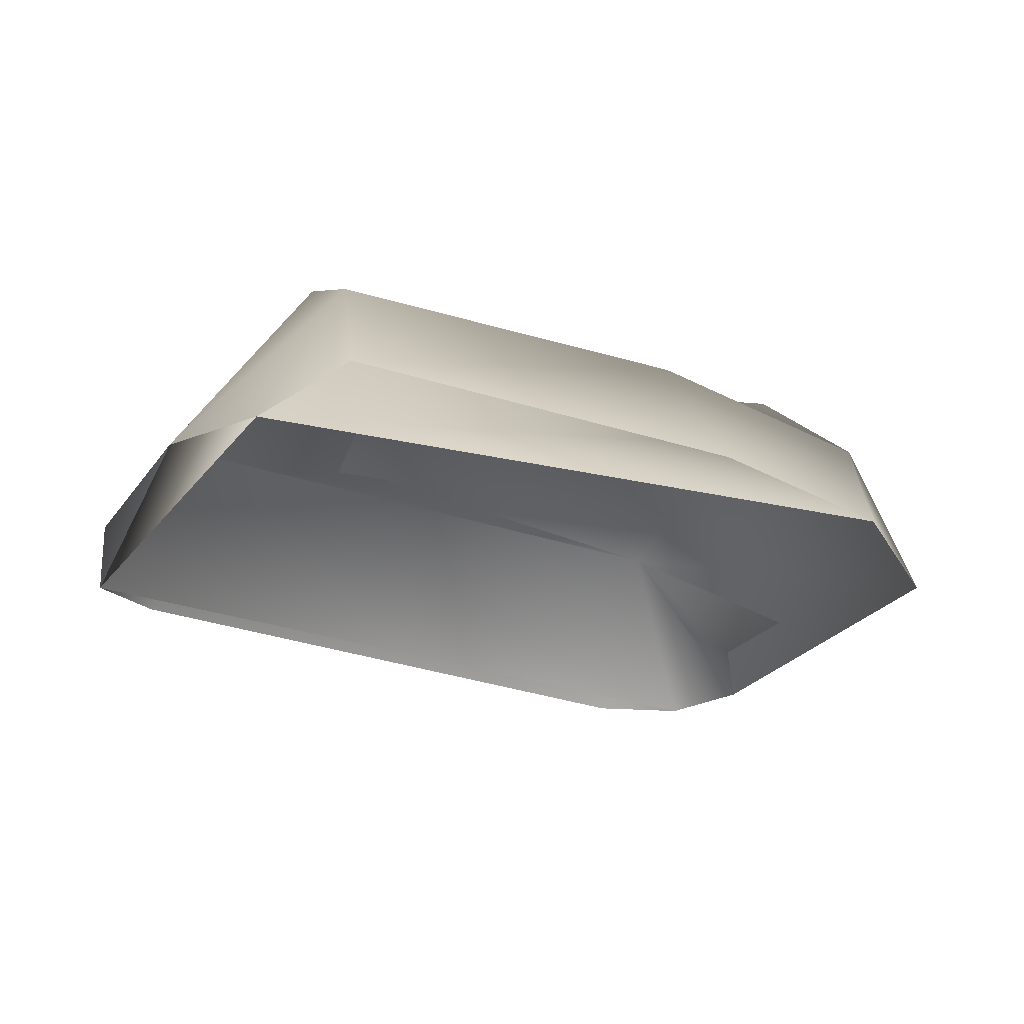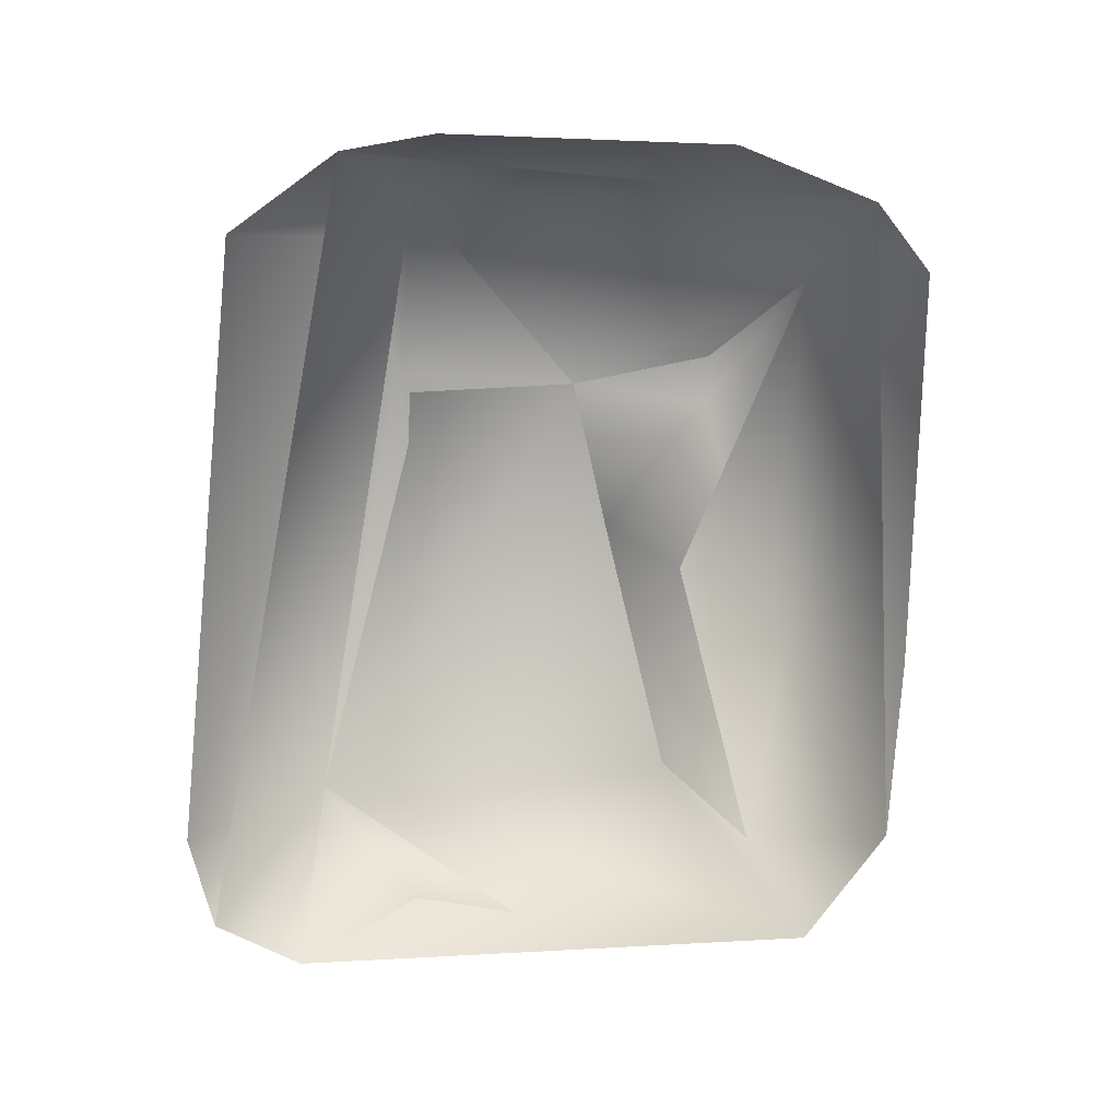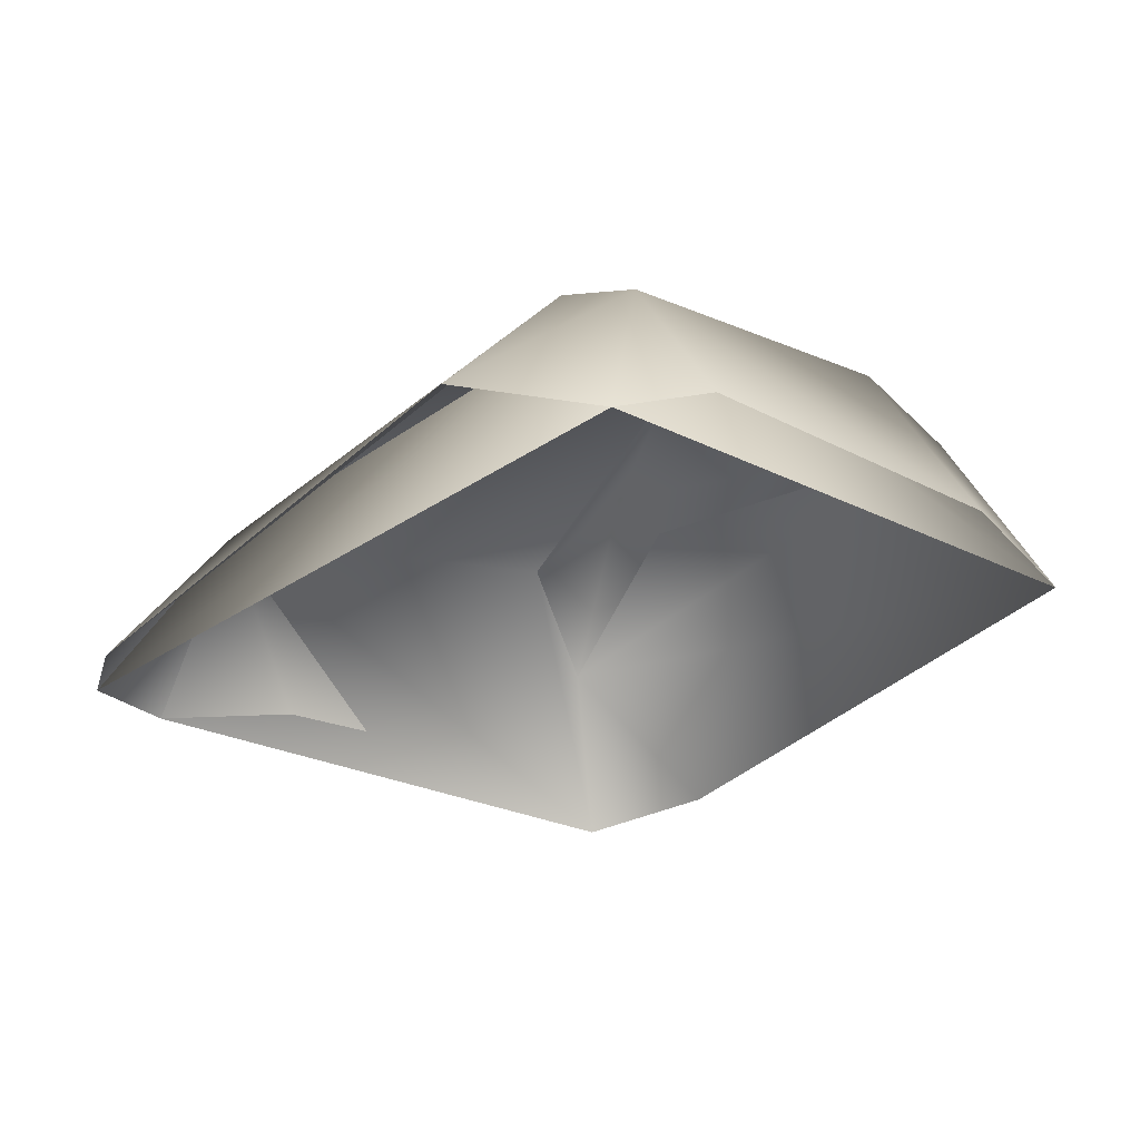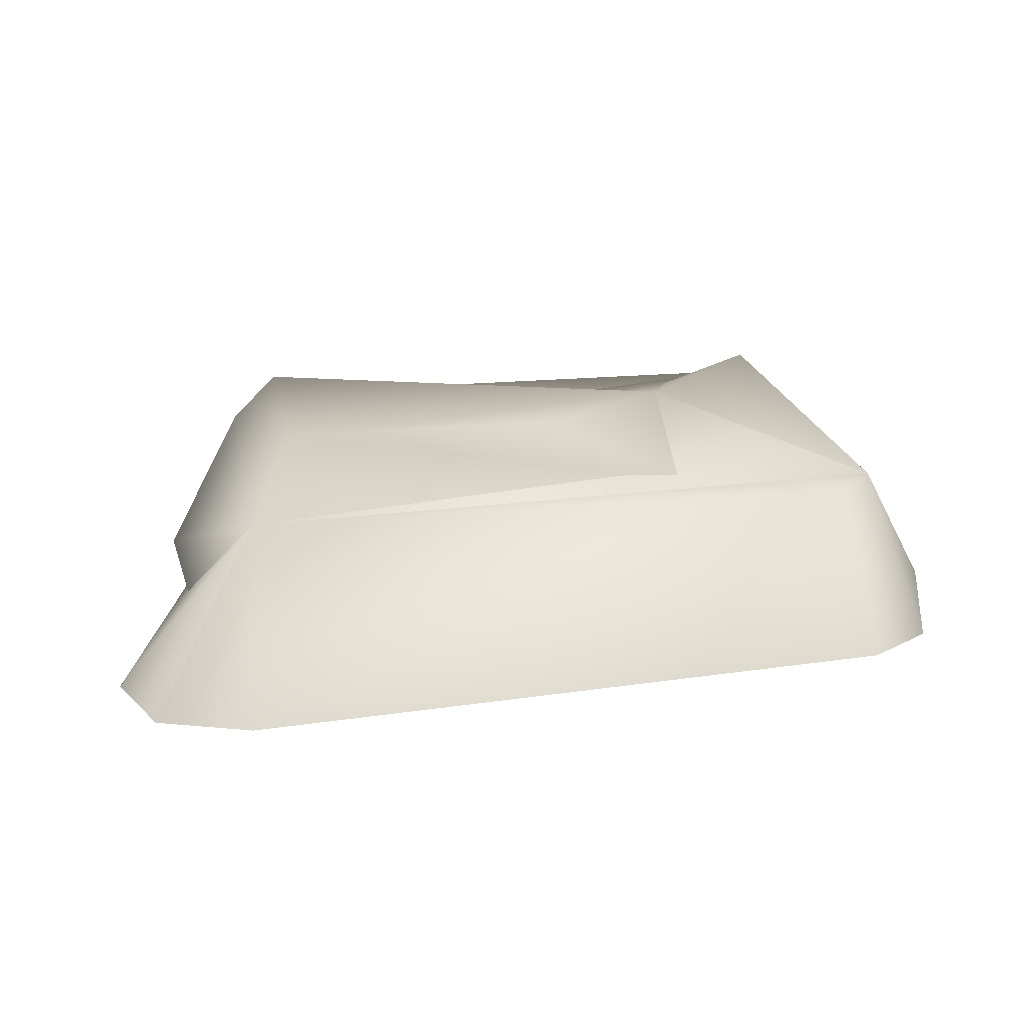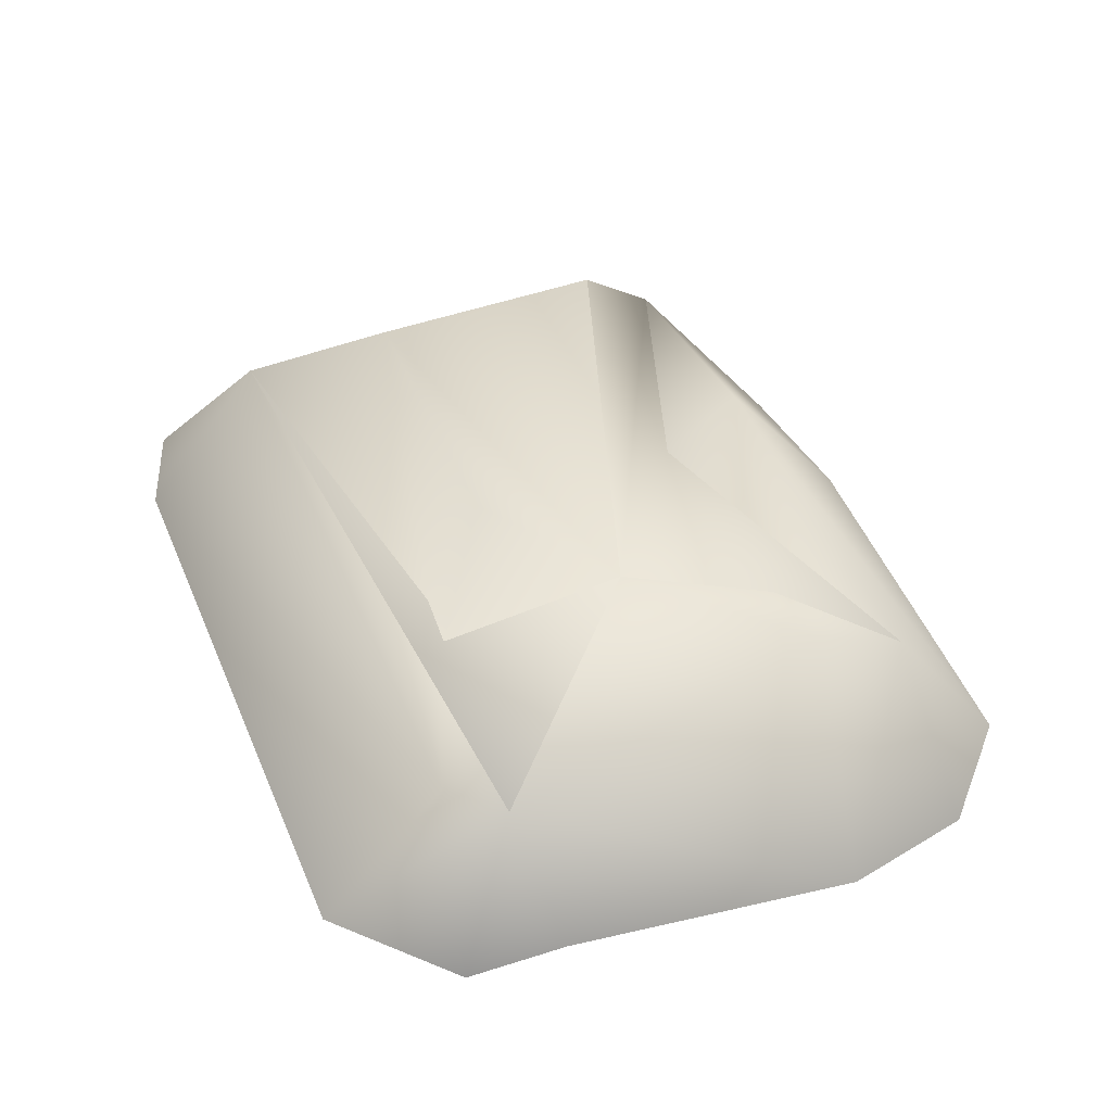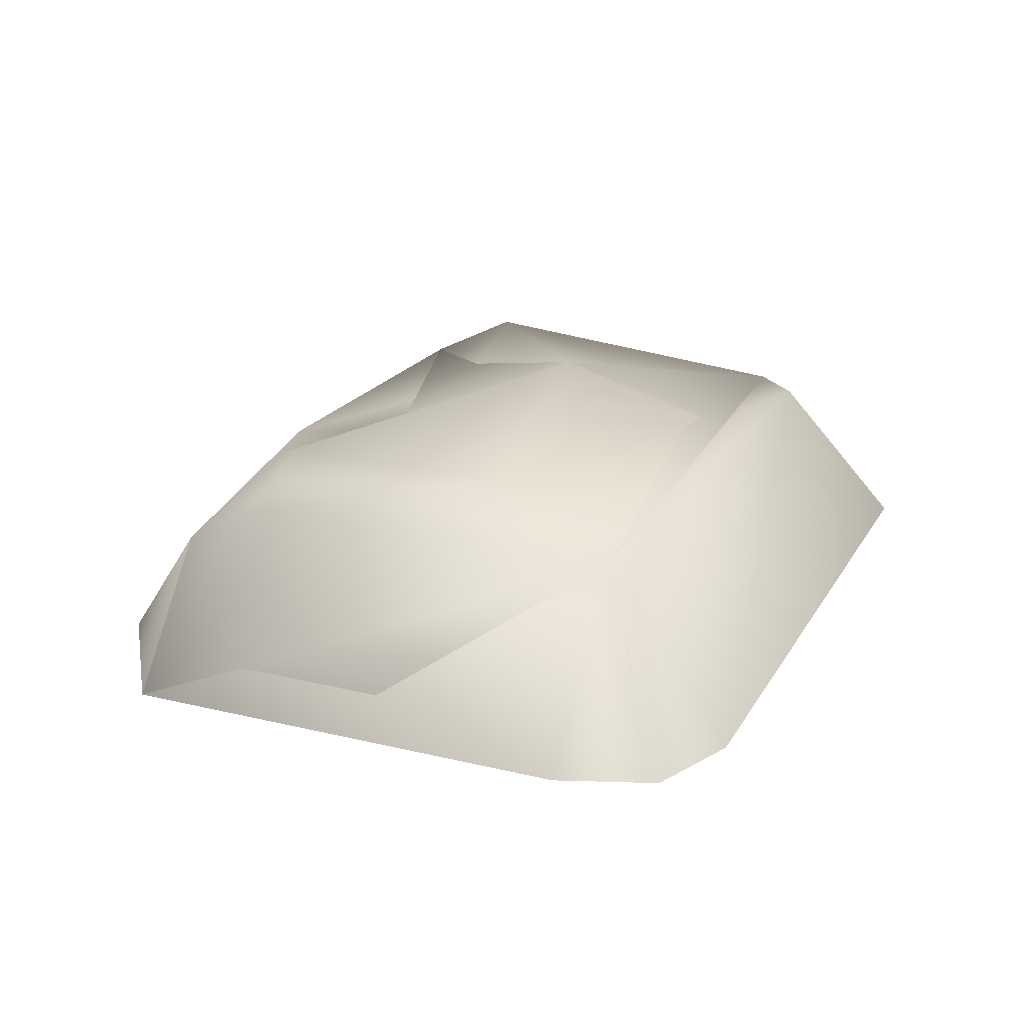
<metadata>
{"format":"obj","ext":"obj","renderer":"f3d","projection":"perspective","resolution":1024,"background":"white","views":[{"elev":-24.5,"azim":153.2,"up":"+Z"},{"elev":-76.6,"azim":84.7,"up":"+Z"},{"elev":-25.2,"azim":53.7,"up":"+Z"},{"elev":19.5,"azim":-10.2,"up":"+Z"},{"elev":46.7,"azim":68.0,"up":"+Z"},{"elev":20.4,"azim":-66.5,"up":"+Z"}]}
</metadata>
<code>
v  -2.25 -1.938 -3.51
v  15.06 10.78 -3.894
v  13.07 -2.666 -2.867
v  1 8 1
v  13 8 1
v  1.516 12.63 -4.171
v  14 1 -0
v  0 0 -0
v  7 6 -0
v  -1.676 7.777 -3.084
v  15.56 1.585 -2.738
v  1 3 1
v  0 10 -1
v  13.65 12.18 -2.973
v  -0.8046 11.04 -4.716
v  10 5 1
v  -2.978 0.0322 -3.51
v  13 0 -0
v  13 10 -0
v  -1.212 2.516 -3.382
v  15.93 7.83 -3.413
v  5 10 -0
v  15.04 -0.3849 -3.465
v  7 3 1
v  10 1 -0
v  10 8 -0
v  0 8 -0
v  5.221 12.67 -3.445
v  -0.2797 -2.666 -3.51
g caveSmall_1Border_LOD0
f 16 24 25
f 18 8 29 3
f 15 10 27 13
f 22 19 14 28
f 5 7 21
f 11 21 7
f 4 12 16
f 8 27 10 20
f 16 7 5
f 22 9 26
f 3 23 7 18
f 12 8 25
f 27 8 12
f 13 4 9
f 2 14 19
f 6 15 13
f 9 16 26
f 4 16 9
f 17 1 8
f 16 25 7
f 26 16 5
f 19 5 21 2
f 20 17 8
f 13 22 28 6
f 13 9 22
f 23 11 7
f 12 24 16
f 12 25 24
f 25 18 7
f 8 18 25
f 19 26 5
f 22 26 19
f 27 12 4
f 13 27 4
f 1 29 8
v  -0.8046 11.04 -4.716
v  15.04 -0.3849 -3.465
v  -2.25 -1.938 -3.51
v  15.06 10.78 -3.894
v  10 5 1
v  0 10 -1
v  14 1 -0
v  0 0 -0
v  13 10 -0
v  1.516 12.63 -4.171
v  -2.978 0.0322 -3.51
v  1 8 1
g caveSmall_1Border_LOD0_LOD1
f 41 37 34
f 37 36 34
f 35 38 33 39
f 38 36 33
f 37 41 30 40
f 32 31 36 37
f 31 33 36
f 35 34 38
f 34 36 38
f 39 30 35
f 40 32 37
f 41 35 30
f 35 41 34

</code>
